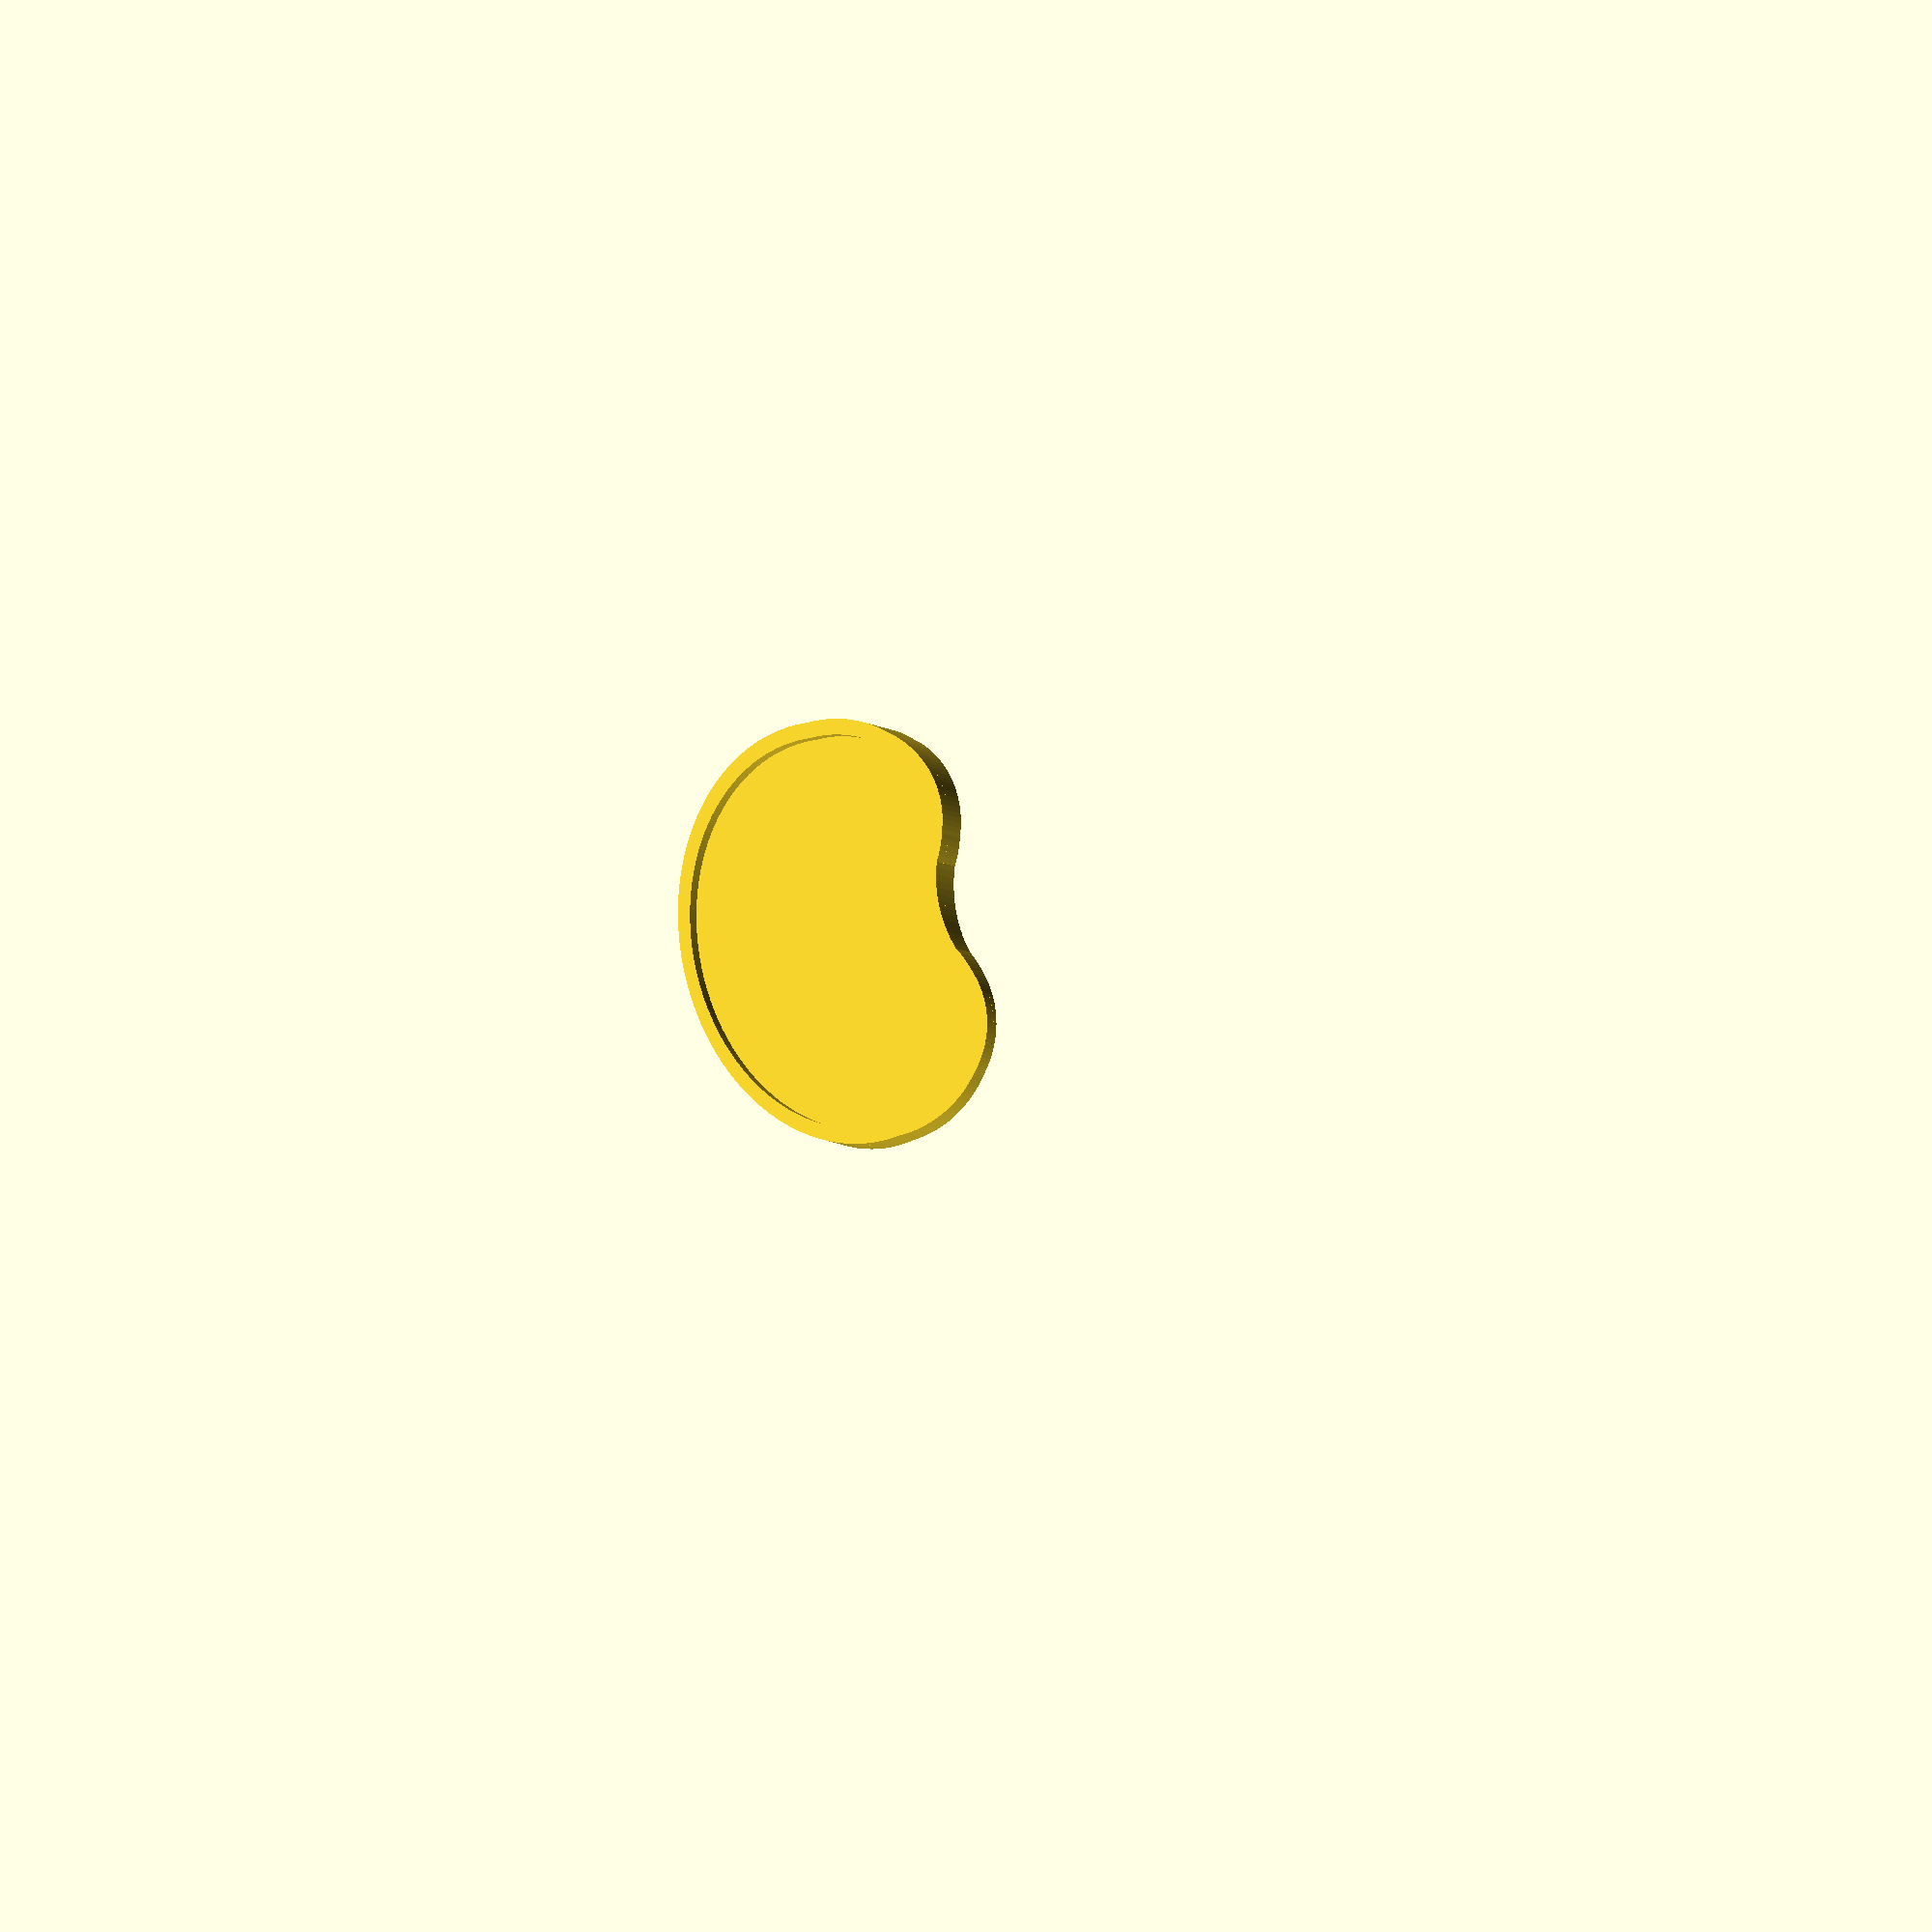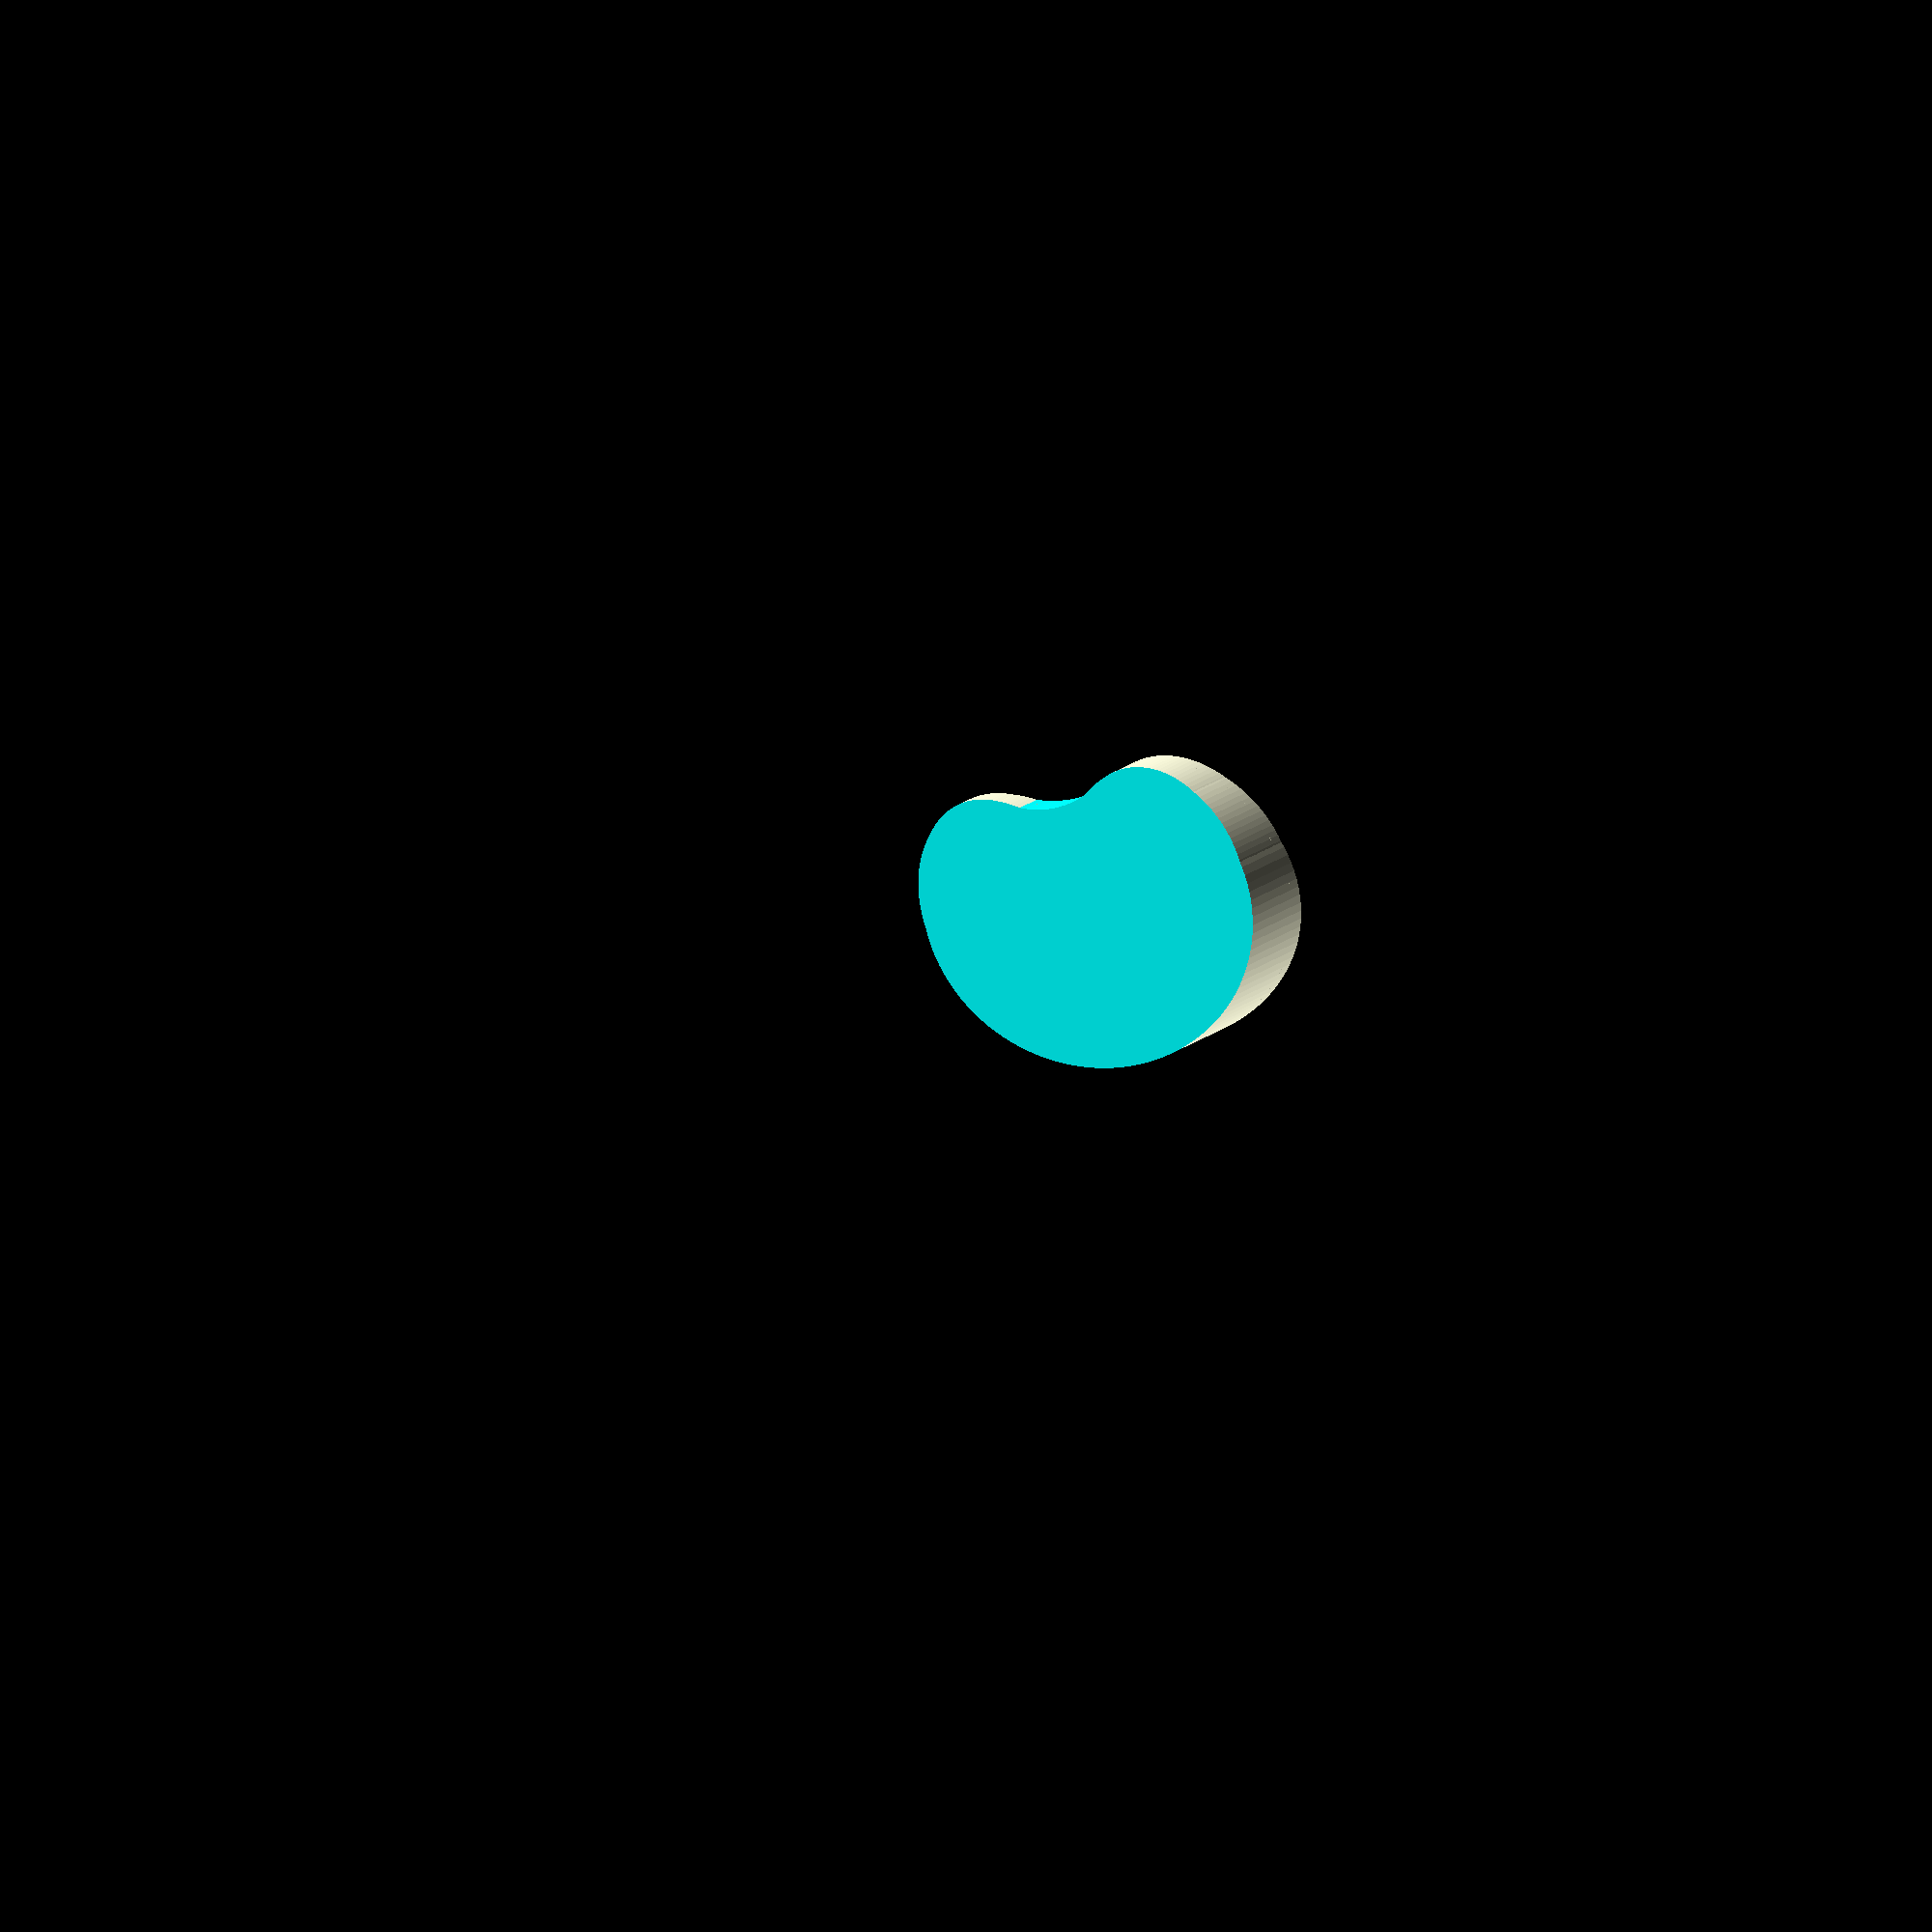
<openscad>

wrist_rest_base($fn=120,angle=[10,-5,0], back_height=22);

module wrist_rest_base(angle=[20,-5,9], back_height = 43, ledge = 3.5){
  h_offset = tan(angle.x)*88;
  scale_cos = cos(angle.x);
  scale_amount= scale_cos * 83.7/19.33;

  module wrist_rest_helper(){
    difference(){
      scale([4.25,scale_amount, 1]) union() {
	difference() {
	  scale([1.3, 1, 1]) cylinder(r=10, h=150, center=true);
	  scale([1.1, 1, 1]) translate([0, -13.4, 0]) cylinder(r=7, h=201, center=true);
	  translate([0,-12.4,0]) cube([18,10,201], center=true);
	}
	translate([-6.15, -0.98, 0]) cylinder(r=6.8, h=200, center=true);
	translate([6.15, -0.98, 0]) cylinder(r=6.8, h=200, center=true);

	translate([-6.35, -2, 0]) cylinder(r=5.9, h=200, center=true);
	scale([1.01, 1, 1]) translate([6.35, -2, 0]) cylinder(r=5.9, h=200, center=true);
      }

      translate([0,0,-51]) cube([300,300,102],center=true);
    }
  }

  rotate([0,0,angle.z]) difference() {
    scale([1.08,1.08,1]) wrist_rest_helper();
    rotate([0,angle.y,0]) rotate([angle.x,0,0]) translate([0,0, (h_offset/2)+(back_height -h_offset)+100]) cube([200,200,200],center=true);
    difference(){
      wrist_rest_helper();
      rotate([0,angle.y,0]) rotate([angle.x,0,0]) translate([0,0, (h_offset/2)+(back_height -h_offset)-(100+ledge)]) cube([200,200,200],center=true);
    }
  }
}

</openscad>
<views>
elev=8.8 azim=258.8 roll=30.0 proj=o view=solid
elev=338.7 azim=202.5 roll=217.3 proj=o view=wireframe
</views>
